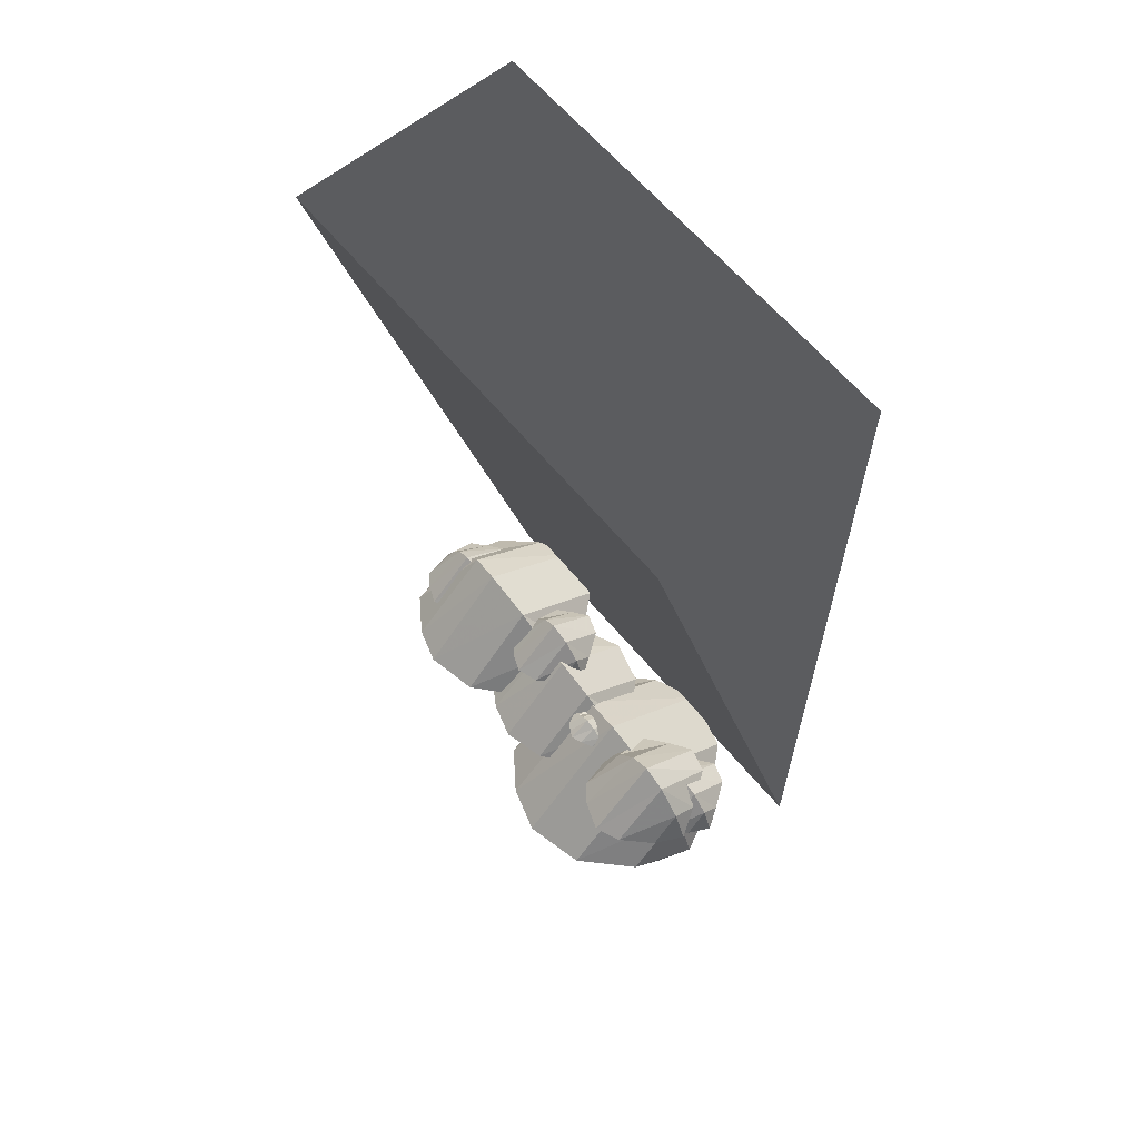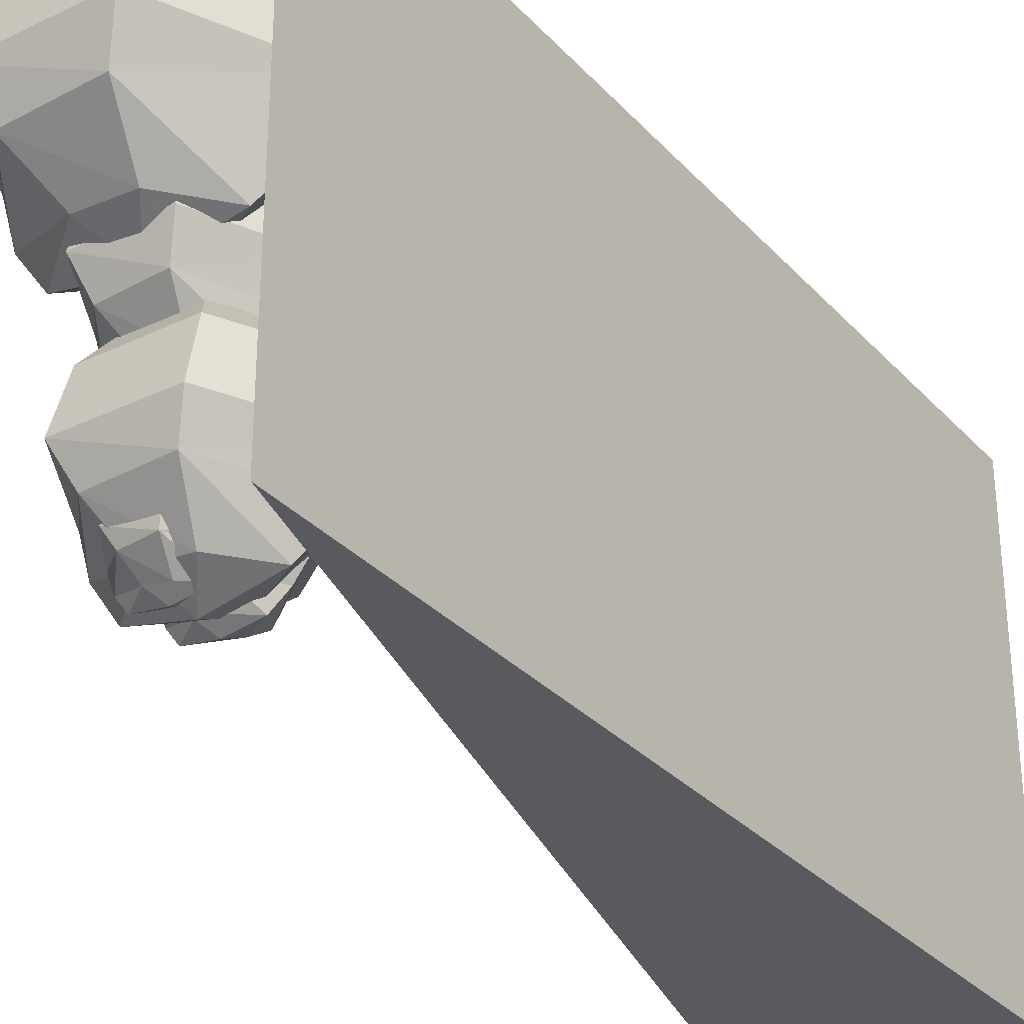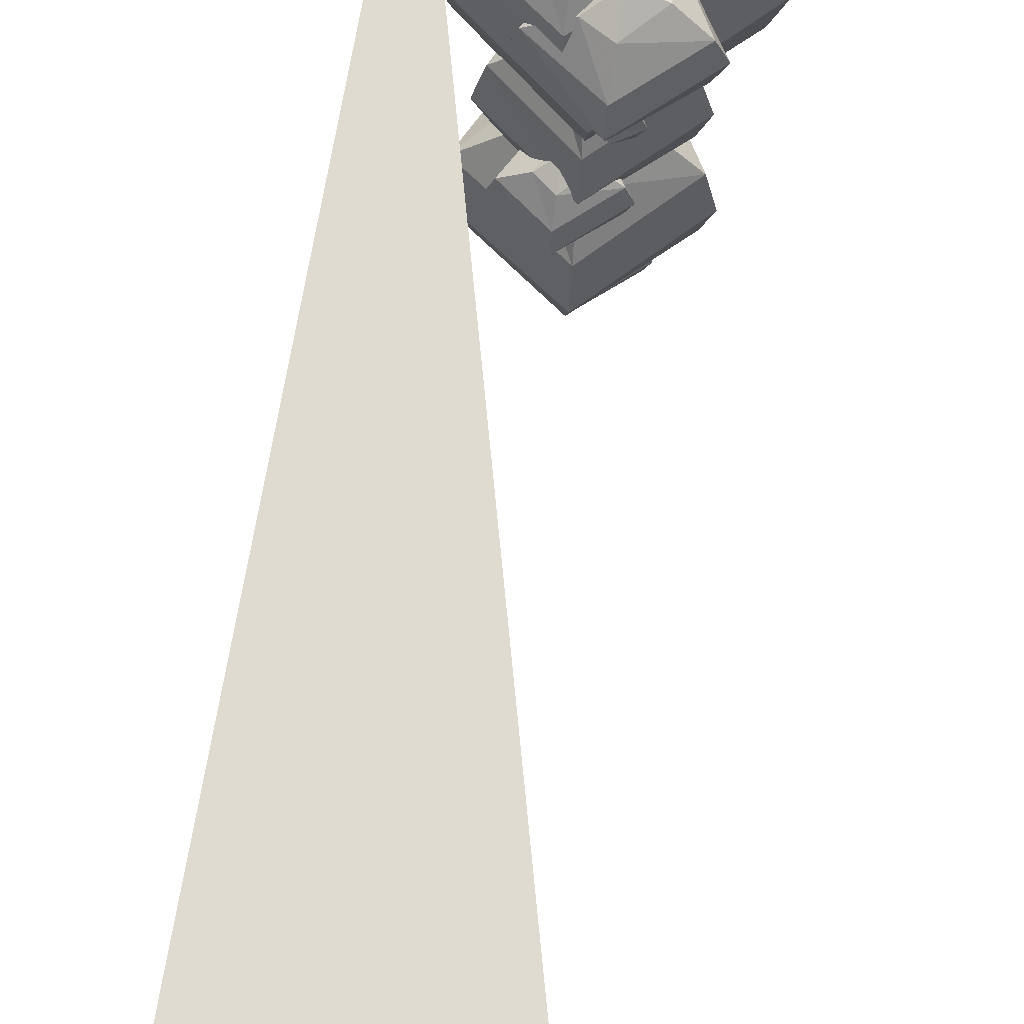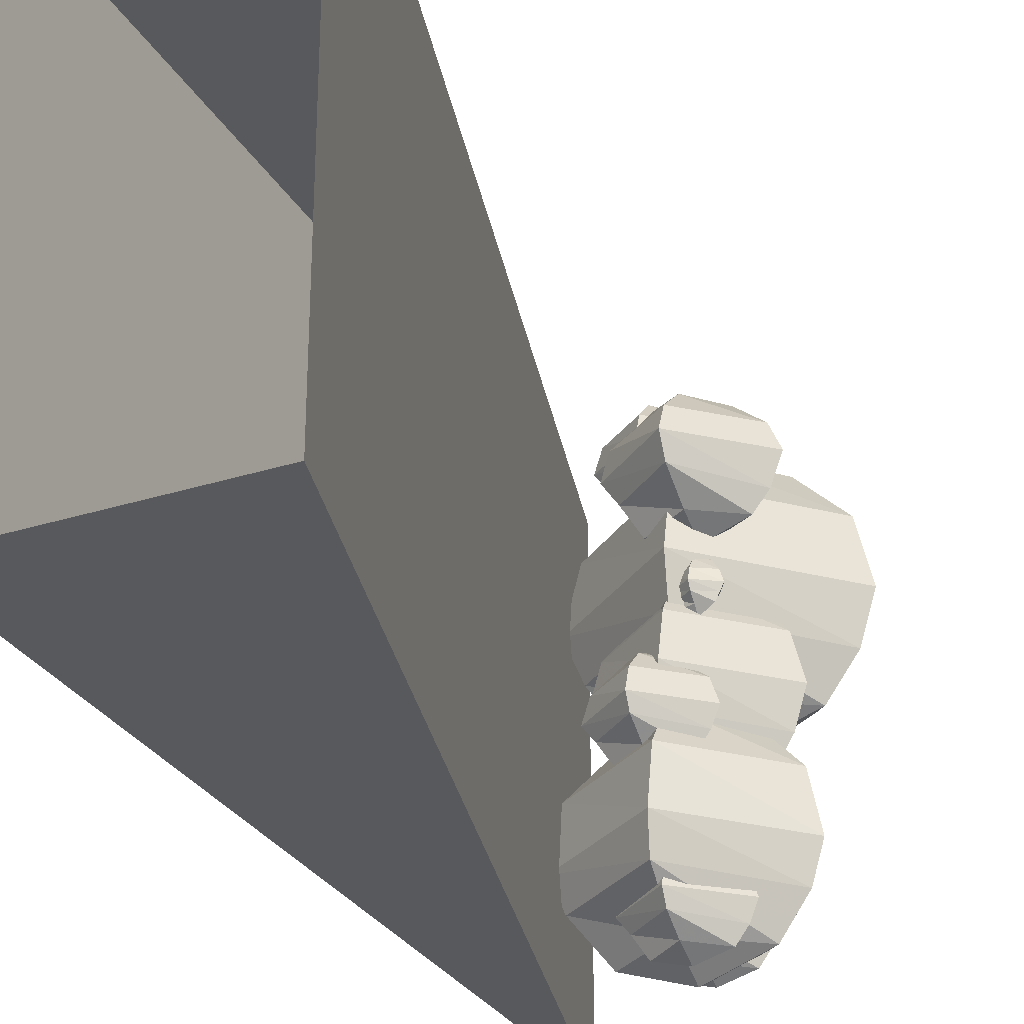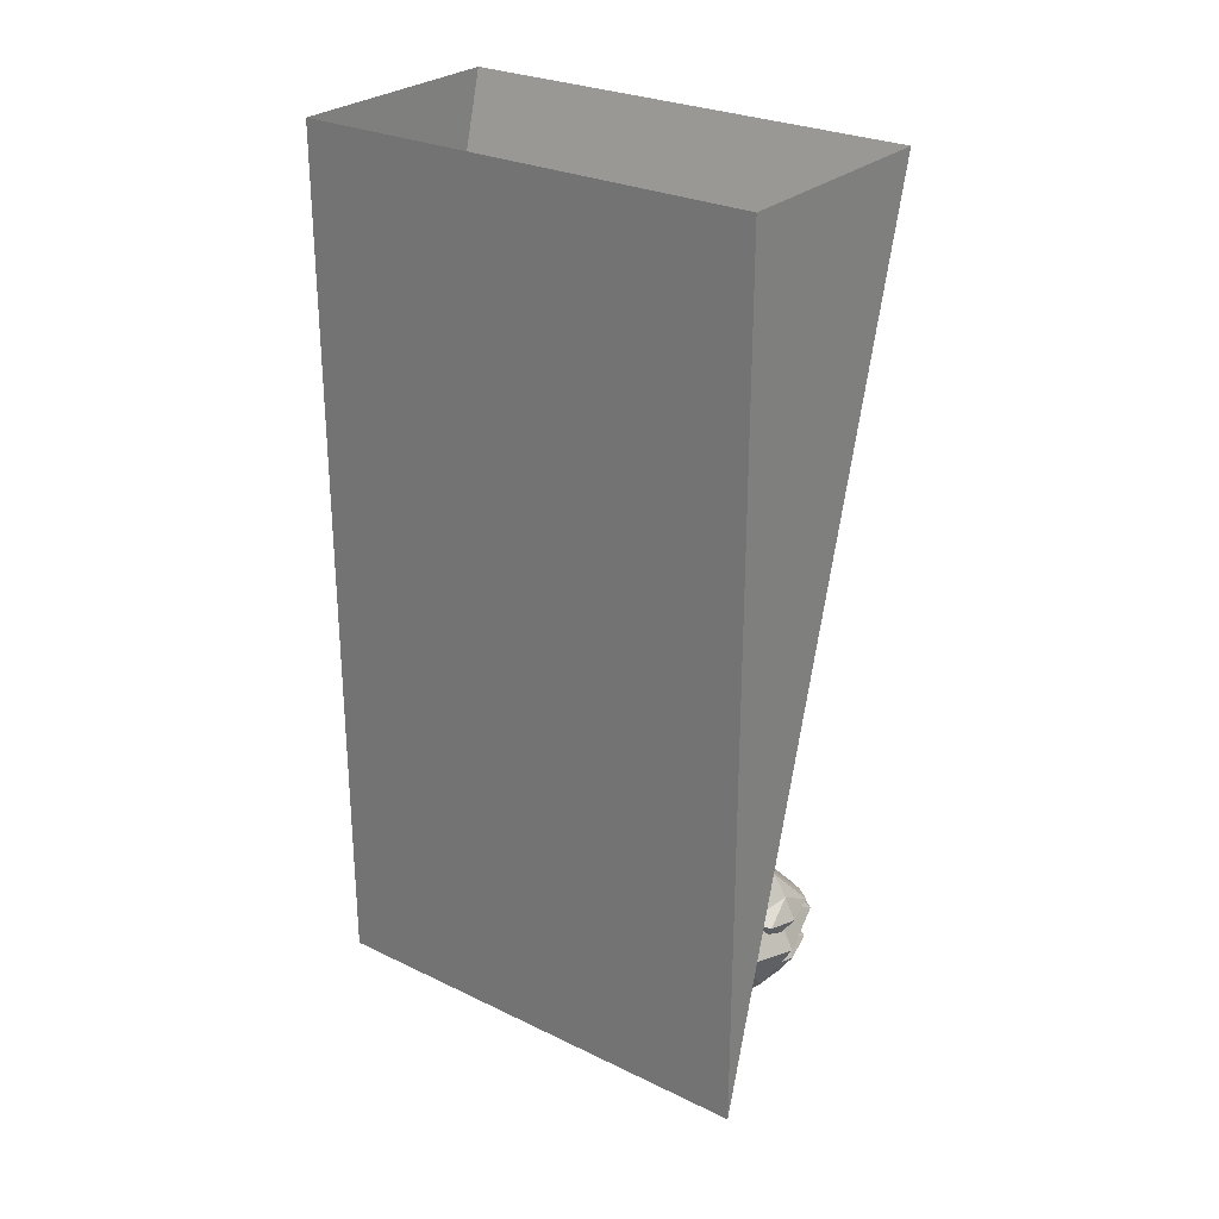
<metadata>
{"format":"obj","ext":"obj","renderer":"f3d","projection":"perspective","resolution":1024,"background":"white","views":[{"elev":62.5,"azim":-39.5,"up":"+Y"},{"elev":-31.3,"azim":34.5,"up":"+Z"},{"elev":70.1,"azim":-170.6,"up":"+Z"},{"elev":-29.5,"azim":-154.9,"up":"+Z"},{"elev":27.3,"azim":126.7,"up":"+Y"}]}
</metadata>
<code>
v 0.3047 -1.516 -0.1484
v 0.3281 -1.5 -0.1094
v 0.2812 -1.594 -0.1094
v 0.2656 -1.547 -0.1484
v 0.2422 -1.523 -0.1641
v 0.2422 -1.477 -0.1406
v 0.2422 -1.43 -0.1094
v 0.3516 -1.5 -0.07812
v 0.2891 -1.602 -0.07812
v 0.1953 -1.602 -0.07812
v 0.2109 -1.586 -0.1094
v 0.2188 -1.547 -0.1406
v 0.1719 -1.516 -0.1484
v 0.1484 -1.516 -0.1172
v 0.2422 -1.414 -0.07812
v 0.3359 -1.5 -0.03125
v 0.2891 -1.586 -0.03125
v 0.1953 -1.586 -0.03125
v 0.1328 -1.516 -0.07812
v 0.2422 -1.43 -0.03125
v 0.2812 -1.5 0.007812
v 0.2578 -1.547 0.007812
v 0.2188 -1.547 0.007812
v 0.1953 -1.523 0.007812
v 0.1484 -1.516 -0.03125
v 0.2422 -1.469 0.007812
v 0.2422 -1.523 0.03125
v 0.1953 -1.531 0.1016
v 0.2031 -1.531 0.1172
v 0.1797 -1.57 0.1172
v 0.1719 -1.547 0.1016
v 0.1719 -1.539 0.08594
v 0.1719 -1.523 0.1016
v 0.1719 -1.508 0.1172
v 0.2109 -1.531 0.1328
v 0.1875 -1.57 0.1328
v 0.1484 -1.57 0.1328
v 0.1562 -1.562 0.1172
v 0.1641 -1.547 0.1016
v 0.1406 -1.531 0.1016
v 0.1328 -1.531 0.1172
v 0.1719 -1.5 0.1328
v 0.2031 -1.531 0.1562
v 0.1875 -1.562 0.1562
v 0.1484 -1.562 0.1562
v 0.125 -1.531 0.1328
v 0.1719 -1.508 0.1562
v 0.1797 -1.531 0.1797
v 0.1719 -1.547 0.1797
v 0.1641 -1.547 0.1797
v 0.1484 -1.539 0.1797
v 0.1328 -1.531 0.1562
v 0.1719 -1.523 0.1797
v 0.1719 -1.539 0.1953
v 0.3047 -1.578 0.3203
v 0.3281 -1.562 0.3594
v 0.2812 -1.656 0.3594
v 0.2656 -1.609 0.3203
v 0.2422 -1.586 0.3047
v 0.2422 -1.539 0.3281
v 0.2422 -1.492 0.3594
v 0.3516 -1.562 0.3906
v 0.2891 -1.664 0.3906
v 0.1953 -1.664 0.3906
v 0.2109 -1.648 0.3594
v 0.2188 -1.609 0.3281
v 0.1719 -1.578 0.3203
v 0.1484 -1.578 0.3516
v 0.2422 -1.477 0.3906
v 0.3359 -1.562 0.4375
v 0.2891 -1.648 0.4375
v 0.1953 -1.648 0.4375
v 0.1328 -1.578 0.3906
v 0.2422 -1.492 0.4375
v 0.2812 -1.562 0.4766
v 0.2578 -1.609 0.4766
v 0.2188 -1.609 0.4766
v 0.1953 -1.586 0.4766
v 0.1484 -1.578 0.4375
v 0.2422 -1.531 0.4766
v 0.2422 -1.586 0.5
v 0.3672 -1.742 0
v 0.4297 -1.695 0.09375
v 0.3125 -1.945 0.09375
v 0.2812 -1.844 0
v 0.2188 -1.758 -0.04688
v 0.2188 -1.648 0.007812
v 0.2109 -1.516 0.09375
v 0.4688 -1.695 0.1875
v 0.3438 -1.977 0.1875
v 0.08594 -1.977 0.1875
v 0.125 -1.938 0.09375
v 0.1719 -1.844 0.007812
v 0.04688 -1.742 0
v -0.01562 -1.742 0.08594
v 0.2031 -1.484 0.1875
v 0.4375 -1.703 0.3203
v 0.3359 -1.938 0.3203
v 0.09375 -1.938 0.3203
v -0.04688 -1.742 0.1875
v 0.2031 -1.516 0.3203
v 0.3203 -1.719 0.4219
v 0.2734 -1.844 0.4219
v 0.1641 -1.844 0.4219
v 0.08594 -1.75 0.4219
v -0.01562 -1.742 0.3203
v 0.2109 -1.617 0.4219
v 0.2188 -1.758 0.4688
v 0.3203 -1.641 -0.1484
v 0.3594 -1.609 -0.07812
v 0.2812 -1.781 -0.07812
v 0.2578 -1.711 -0.1484
v 0.2188 -1.648 -0.1875
v 0.2188 -1.578 -0.1406
v 0.2188 -1.492 -0.07812
v 0.3906 -1.609 -0.007812
v 0.3047 -1.805 -0.007812
v 0.1328 -1.805 -0.007812
v 0.1562 -1.773 -0.07812
v 0.1875 -1.711 -0.1406
v 0.1016 -1.641 -0.1484
v 0.0625 -1.641 -0.08594
v 0.2109 -1.469 -0.007812
v 0.3672 -1.617 0.08594
v 0.2969 -1.773 0.08594
v 0.1328 -1.773 0.08594
v 0.03906 -1.641 -0.007812
v 0.2109 -1.492 0.08594
v 0.2812 -1.625 0.1641
v 0.25 -1.711 0.1641
v 0.1875 -1.711 0.1641
v 0.1328 -1.648 0.1641
v 0.0625 -1.641 0.08594
v 0.2188 -1.555 0.1641
v 0.2188 -1.648 0.1953
v 0.3516 -1.617 -0.4297
v 0.4141 -1.578 -0.3438
v 0.3125 -1.781 -0.3438
v 0.2812 -1.703 -0.4297
v 0.2266 -1.633 -0.4688
v 0.2266 -1.539 -0.4219
v 0.2188 -1.438 -0.3438
v 0.4453 -1.578 -0.2734
v 0.3359 -1.805 -0.2734
v 0.125 -1.805 -0.2734
v 0.1562 -1.773 -0.3438
v 0.1953 -1.703 -0.4219
v 0.09375 -1.617 -0.4297
v 0.03906 -1.617 -0.3516
v 0.2109 -1.414 -0.2734
v 0.4219 -1.586 -0.1562
v 0.3281 -1.773 -0.1562
v 0.1328 -1.773 -0.1562
v 0.01562 -1.617 -0.2734
v 0.2109 -1.438 -0.1562
v 0.3125 -1.602 -0.0625
v 0.2734 -1.703 -0.0625
v 0.1875 -1.703 -0.0625
v 0.125 -1.625 -0.0625
v 0.03906 -1.617 -0.1562
v 0.2188 -1.516 -0.0625
v 0.2266 -1.633 -0.02344
v 0.2734 -1.562 -0.4453
v 0.2969 -1.547 -0.4062
v 0.25 -1.641 -0.4062
v 0.2344 -1.594 -0.4453
v 0.2109 -1.57 -0.4609
v 0.2109 -1.523 -0.4375
v 0.2109 -1.477 -0.4062
v 0.3203 -1.547 -0.375
v 0.2578 -1.648 -0.375
v 0.1641 -1.648 -0.375
v 0.1797 -1.633 -0.4062
v 0.1875 -1.594 -0.4375
v 0.1406 -1.562 -0.4453
v 0.1172 -1.562 -0.4141
v 0.2109 -1.461 -0.375
v 0.3047 -1.547 -0.3281
v 0.2578 -1.633 -0.3281
v 0.1641 -1.633 -0.3281
v 0.1016 -1.562 -0.375
v 0.2109 -1.477 -0.3281
v 0.25 -1.547 -0.2891
v 0.2266 -1.594 -0.2891
v 0.1875 -1.594 -0.2891
v 0.1641 -1.57 -0.2891
v 0.1172 -1.562 -0.3281
v 0.2109 -1.516 -0.2891
v 0.2109 -1.57 -0.2656
v 0.2734 -1.656 -0.4453
v 0.2969 -1.641 -0.4062
v 0.25 -1.734 -0.4062
v 0.2344 -1.688 -0.4453
v 0.2109 -1.664 -0.4609
v 0.2109 -1.617 -0.4375
v 0.2109 -1.57 -0.4062
v 0.3203 -1.641 -0.375
v 0.2578 -1.742 -0.375
v 0.1641 -1.742 -0.375
v 0.1797 -1.727 -0.4062
v 0.1875 -1.688 -0.4375
v 0.1406 -1.656 -0.4453
v 0.1172 -1.656 -0.4141
v 0.2109 -1.555 -0.375
v 0.3047 -1.641 -0.3281
v 0.2578 -1.727 -0.3281
v 0.1641 -1.727 -0.3281
v 0.1016 -1.656 -0.375
v 0.2109 -1.57 -0.3281
v 0.25 -1.641 -0.2891
v 0.2266 -1.688 -0.2891
v 0.1875 -1.688 -0.2891
v 0.1641 -1.664 -0.2891
v 0.1172 -1.656 -0.3281
v 0.2109 -1.609 -0.2891
v 0.2109 -1.664 -0.2656
v 0.2578 -1.539 0.2422
v 0.2891 -1.516 0.2969
v 0.2266 -1.656 0.2969
v 0.2188 -1.594 0.2422
v 0.1719 -1.555 0.2188
v 0.1719 -1.492 0.25
v 0.1719 -1.422 0.2969
v 0.3203 -1.516 0.3438
v 0.2344 -1.672 0.3438
v 0.1094 -1.672 0.3438
v 0.1328 -1.648 0.2969
v 0.1406 -1.586 0.25
v 0.07812 -1.539 0.2422
v 0.04688 -1.539 0.2812
v 0.1719 -1.398 0.3438
v 0.3047 -1.516 0.3984
v 0.2344 -1.648 0.3984
v 0.1094 -1.648 0.3984
v 0.02344 -1.539 0.3438
v 0.1719 -1.422 0.3984
v 0.2266 -1.516 0.4531
v 0.1953 -1.586 0.4531
v 0.1406 -1.586 0.4531
v 0.1094 -1.555 0.4531
v 0.04688 -1.539 0.3984
v 0.1719 -1.484 0.4531
v 0.1719 -1.555 0.4844
v 0.5 -1.875 -0.5
v 0.5 -1.875 0.5
v 0 0 0.5
v 0 0 -0.5
v 0.5 0 -0.5
v 0.5 0 0.5
v 0.25 -0.9375 -0.5
v 0.3047 -1.516 -0.1484
f 1 2 3
f 1 3 4
f 1 4 5
f 1 5 6
f 1 6 2
f 2 6 7
f 2 7 8
f 2 8 3
f 3 8 9
f 3 9 10
f 3 10 11
f 3 11 4
f 4 11 12
f 4 12 5
f 5 12 13
f 5 13 6
f 6 13 7
f 7 13 14
f 7 14 15
f 7 15 8
f 8 15 16
f 8 16 17
f 8 17 9
f 9 17 18
f 9 18 10
f 10 18 19
f 10 19 11
f 11 19 14
f 11 14 12
f 12 14 13
f 15 14 19
f 15 19 20
f 15 20 16
f 16 20 21
f 16 21 22
f 16 22 17
f 17 22 23
f 17 23 18
f 18 23 24
f 18 24 25
f 18 25 19
f 19 25 20
f 20 25 26
f 20 26 21
f 21 26 27
f 21 27 22
f 22 27 23
f 23 27 24
f 24 27 26
f 24 26 25
f 28 29 30
f 28 30 31
f 28 31 32
f 28 32 33
f 28 33 29
f 29 33 34
f 29 34 35
f 29 35 30
f 30 35 36
f 30 36 37
f 30 37 38
f 30 38 31
f 31 38 39
f 31 39 32
f 32 39 40
f 32 40 33
f 33 40 34
f 34 40 41
f 34 41 42
f 34 42 35
f 35 42 43
f 35 43 44
f 35 44 36
f 36 44 45
f 36 45 37
f 37 45 46
f 37 46 38
f 38 46 41
f 38 41 39
f 39 41 40
f 42 41 46
f 42 46 47
f 42 47 43
f 43 47 48
f 43 48 49
f 43 49 44
f 44 49 50
f 44 50 45
f 45 50 51
f 45 51 52
f 45 52 46
f 46 52 47
f 47 52 53
f 47 53 48
f 48 53 54
f 48 54 49
f 49 54 50
f 50 54 51
f 51 54 53
f 51 53 52
f 55 56 57
f 55 57 58
f 55 58 59
f 55 59 60
f 55 60 56
f 56 60 61
f 56 61 62
f 56 62 57
f 57 62 63
f 57 63 64
f 57 64 65
f 57 65 58
f 58 65 66
f 58 66 59
f 59 66 67
f 59 67 60
f 60 67 61
f 61 67 68
f 61 68 69
f 61 69 62
f 62 69 70
f 62 70 71
f 62 71 63
f 63 71 72
f 63 72 64
f 64 72 73
f 64 73 65
f 65 73 68
f 65 68 66
f 66 68 67
f 69 68 73
f 69 73 74
f 69 74 70
f 70 74 75
f 70 75 76
f 70 76 71
f 71 76 77
f 71 77 72
f 72 77 78
f 72 78 79
f 72 79 73
f 73 79 74
f 74 79 80
f 74 80 75
f 75 80 81
f 75 81 76
f 76 81 77
f 77 81 78
f 78 81 80
f 78 80 79
f 82 83 84
f 82 84 85
f 82 85 86
f 82 86 87
f 82 87 83
f 83 87 88
f 83 88 89
f 83 89 84
f 84 89 90
f 84 90 91
f 84 91 92
f 84 92 85
f 85 92 93
f 85 93 86
f 86 93 94
f 86 94 87
f 87 94 88
f 88 94 95
f 88 95 96
f 88 96 89
f 89 96 97
f 89 97 98
f 89 98 90
f 90 98 99
f 90 99 91
f 91 99 100
f 91 100 92
f 92 100 95
f 92 95 93
f 93 95 94
f 96 95 100
f 96 100 101
f 96 101 97
f 97 101 102
f 97 102 103
f 97 103 98
f 98 103 104
f 98 104 99
f 99 104 105
f 99 105 106
f 99 106 100
f 100 106 101
f 101 106 107
f 101 107 102
f 102 107 108
f 102 108 103
f 103 108 104
f 104 108 105
f 105 108 107
f 105 107 106
f 109 110 111
f 109 111 112
f 109 112 113
f 109 113 114
f 109 114 110
f 110 114 115
f 110 115 116
f 110 116 111
f 111 116 117
f 111 117 118
f 111 118 119
f 111 119 112
f 112 119 120
f 112 120 113
f 113 120 121
f 113 121 114
f 114 121 115
f 115 121 122
f 115 122 123
f 115 123 116
f 116 123 124
f 116 124 125
f 116 125 117
f 117 125 126
f 117 126 118
f 118 126 127
f 118 127 119
f 119 127 122
f 119 122 120
f 120 122 121
f 123 122 127
f 123 127 128
f 123 128 124
f 124 128 129
f 124 129 130
f 124 130 125
f 125 130 131
f 125 131 126
f 126 131 132
f 126 132 133
f 126 133 127
f 127 133 128
f 128 133 134
f 128 134 129
f 129 134 135
f 129 135 130
f 130 135 131
f 131 135 132
f 132 135 134
f 132 134 133
f 136 137 138
f 136 138 139
f 136 139 140
f 136 140 141
f 136 141 137
f 137 141 142
f 137 142 143
f 137 143 138
f 138 143 144
f 138 144 145
f 138 145 146
f 138 146 139
f 139 146 147
f 139 147 140
f 140 147 148
f 140 148 141
f 141 148 142
f 142 148 149
f 142 149 150
f 142 150 143
f 143 150 151
f 143 151 152
f 143 152 144
f 144 152 153
f 144 153 145
f 145 153 154
f 145 154 146
f 146 154 149
f 146 149 147
f 147 149 148
f 150 149 154
f 150 154 155
f 150 155 151
f 151 155 156
f 151 156 157
f 151 157 152
f 152 157 158
f 152 158 153
f 153 158 159
f 153 159 160
f 153 160 154
f 154 160 155
f 155 160 161
f 155 161 156
f 156 161 162
f 156 162 157
f 157 162 158
f 158 162 159
f 159 162 161
f 159 161 160
f 163 164 165
f 163 165 166
f 163 166 167
f 163 167 168
f 163 168 164
f 164 168 169
f 164 169 170
f 164 170 165
f 165 170 171
f 165 171 172
f 165 172 173
f 165 173 166
f 166 173 174
f 166 174 167
f 167 174 175
f 167 175 168
f 168 175 169
f 169 175 176
f 169 176 177
f 169 177 170
f 170 177 178
f 170 178 179
f 170 179 171
f 171 179 180
f 171 180 172
f 172 180 181
f 172 181 173
f 173 181 176
f 173 176 174
f 174 176 175
f 177 176 181
f 177 181 182
f 177 182 178
f 178 182 183
f 178 183 184
f 178 184 179
f 179 184 185
f 179 185 180
f 180 185 186
f 180 186 187
f 180 187 181
f 181 187 182
f 182 187 188
f 182 188 183
f 183 188 189
f 183 189 184
f 184 189 185
f 185 189 186
f 186 189 188
f 186 188 187
f 190 191 192
f 190 192 193
f 190 193 194
f 190 194 195
f 190 195 191
f 191 195 196
f 191 196 197
f 191 197 192
f 192 197 198
f 192 198 199
f 192 199 200
f 192 200 193
f 193 200 201
f 193 201 194
f 194 201 202
f 194 202 195
f 195 202 196
f 196 202 203
f 196 203 204
f 196 204 197
f 197 204 205
f 197 205 206
f 197 206 198
f 198 206 207
f 198 207 199
f 199 207 208
f 199 208 200
f 200 208 203
f 200 203 201
f 201 203 202
f 204 203 208
f 204 208 209
f 204 209 205
f 205 209 210
f 205 210 211
f 205 211 206
f 206 211 212
f 206 212 207
f 207 212 213
f 207 213 214
f 207 214 208
f 208 214 209
f 209 214 215
f 209 215 210
f 210 215 216
f 210 216 211
f 211 216 212
f 212 216 213
f 213 216 215
f 213 215 214
f 217 218 219
f 217 219 220
f 217 220 221
f 217 221 222
f 217 222 218
f 218 222 223
f 218 223 224
f 218 224 219
f 219 224 225
f 219 225 226
f 219 226 227
f 219 227 220
f 220 227 228
f 220 228 221
f 221 228 229
f 221 229 222
f 222 229 223
f 223 229 230
f 223 230 231
f 223 231 224
f 224 231 232
f 224 232 233
f 224 233 225
f 225 233 234
f 225 234 226
f 226 234 235
f 226 235 227
f 227 235 230
f 227 230 228
f 228 230 229
f 231 230 235
f 231 235 236
f 231 236 232
f 232 236 237
f 232 237 238
f 232 238 233
f 233 238 239
f 233 239 234
f 234 239 240
f 234 240 241
f 234 241 235
f 235 241 236
f 236 241 242
f 236 242 237
f 237 242 243
f 237 243 238
f 238 243 239
f 239 243 240
f 240 243 242
f 240 242 241
f 244 245 246
f 244 246 247
f 244 247 248
f 244 248 245
f 245 248 249
f 245 249 246

</code>
